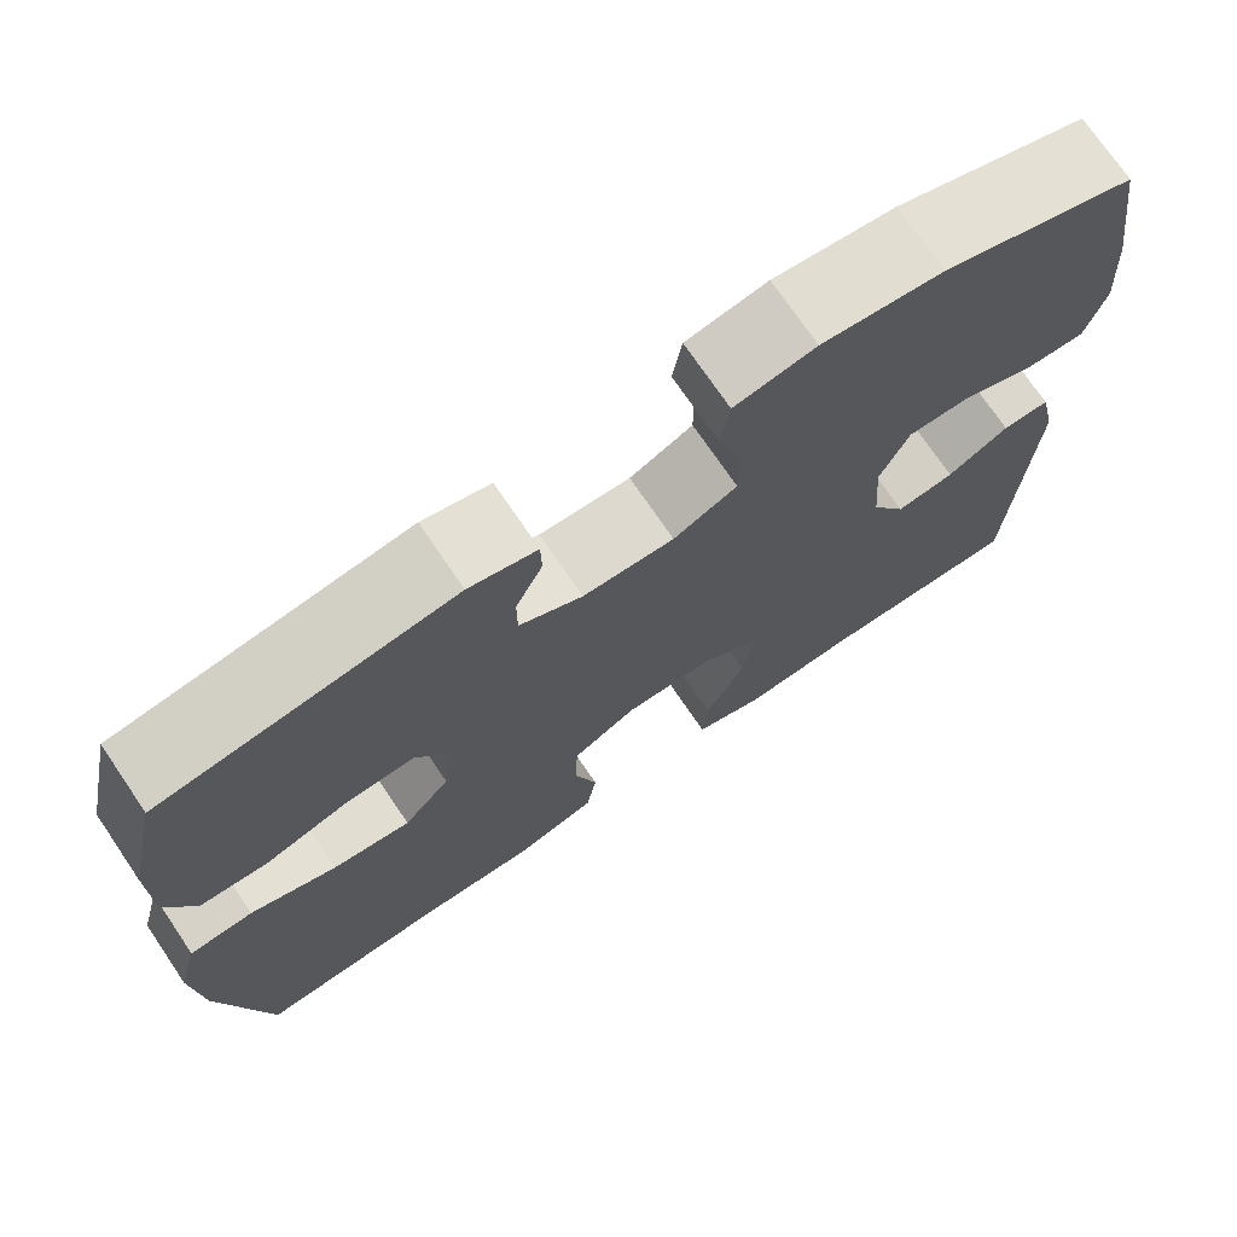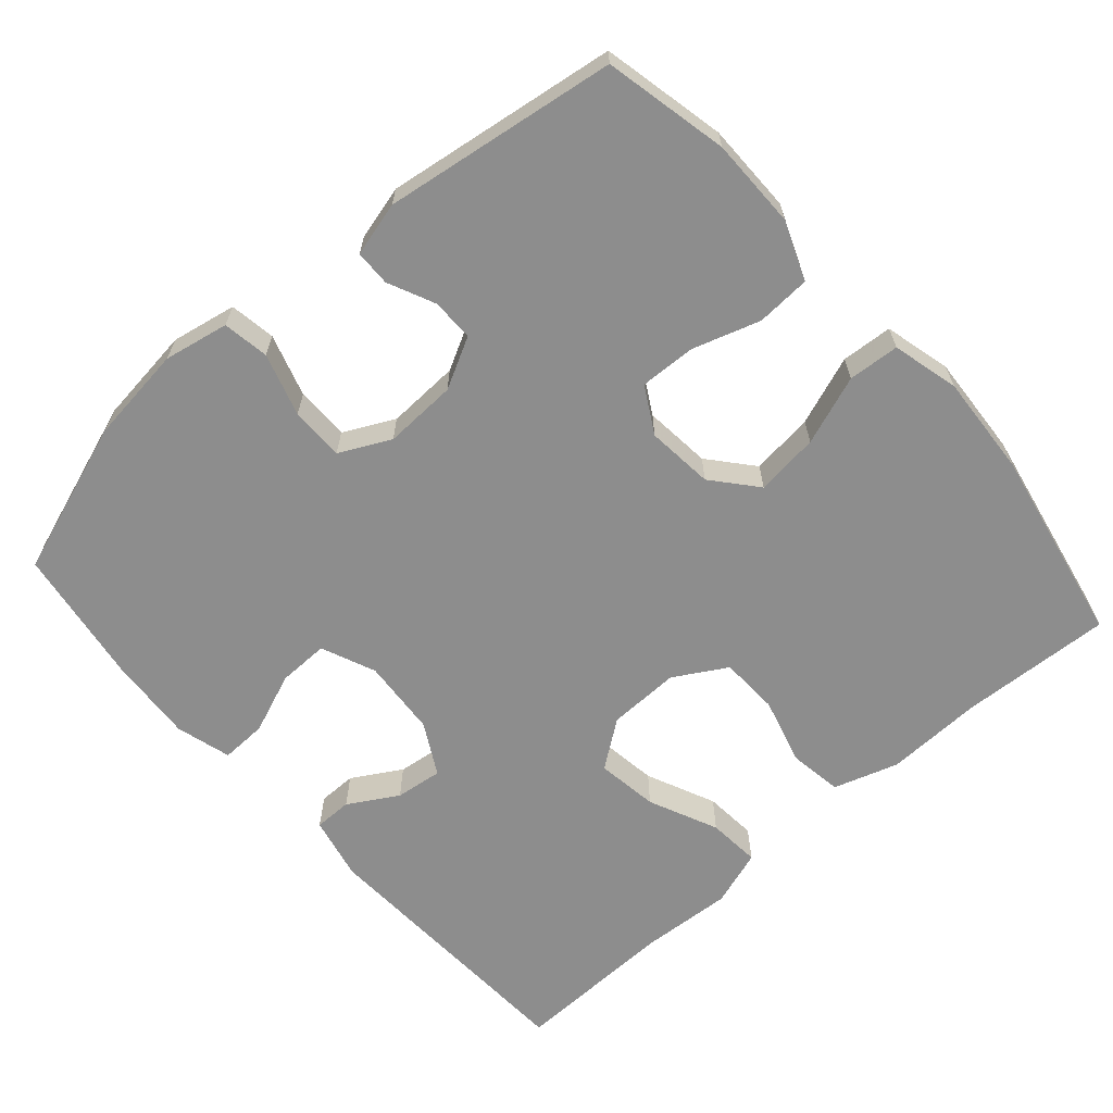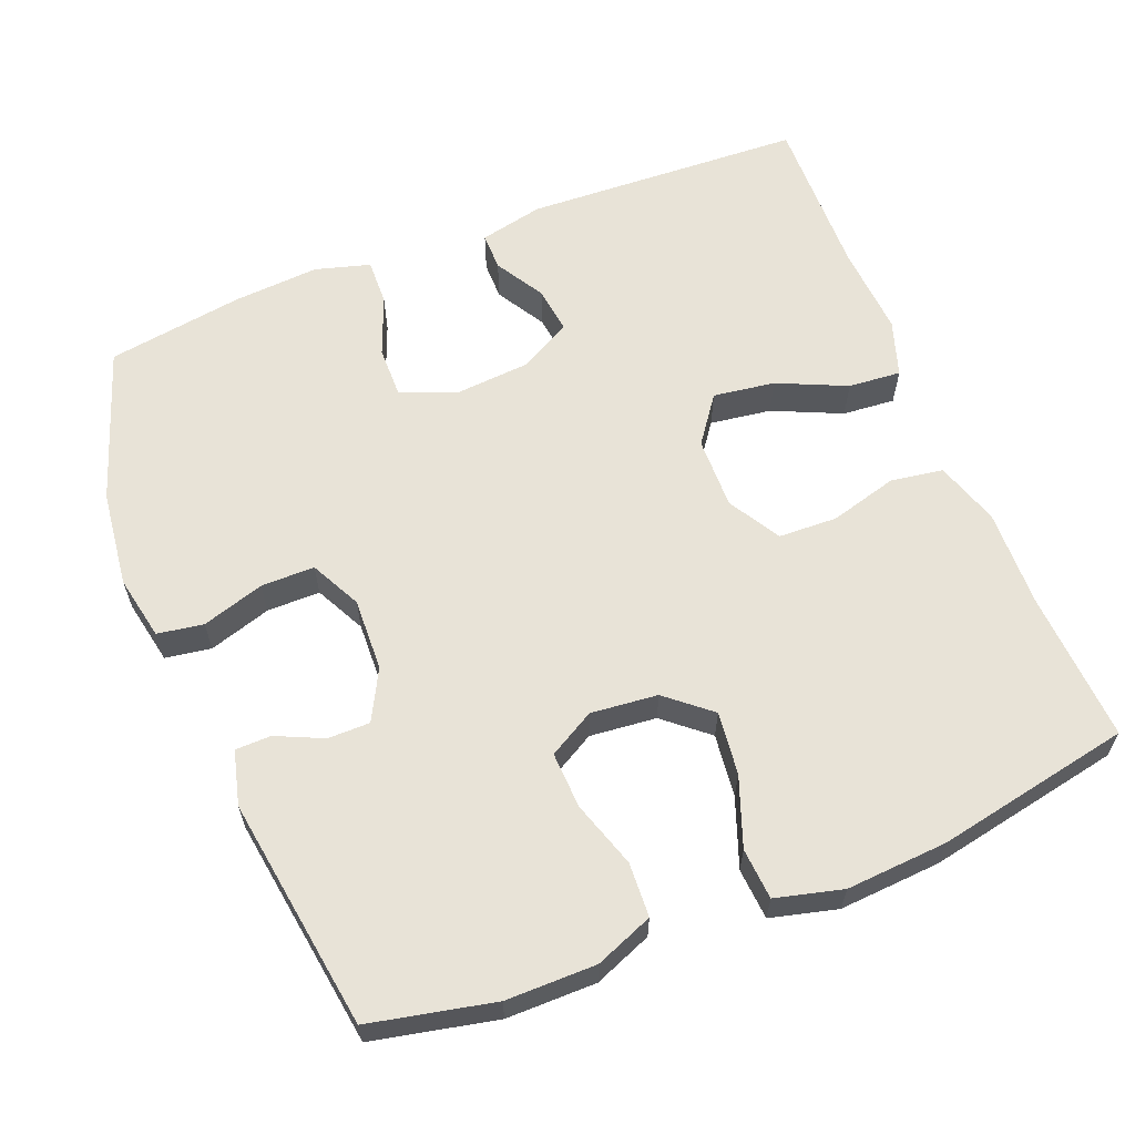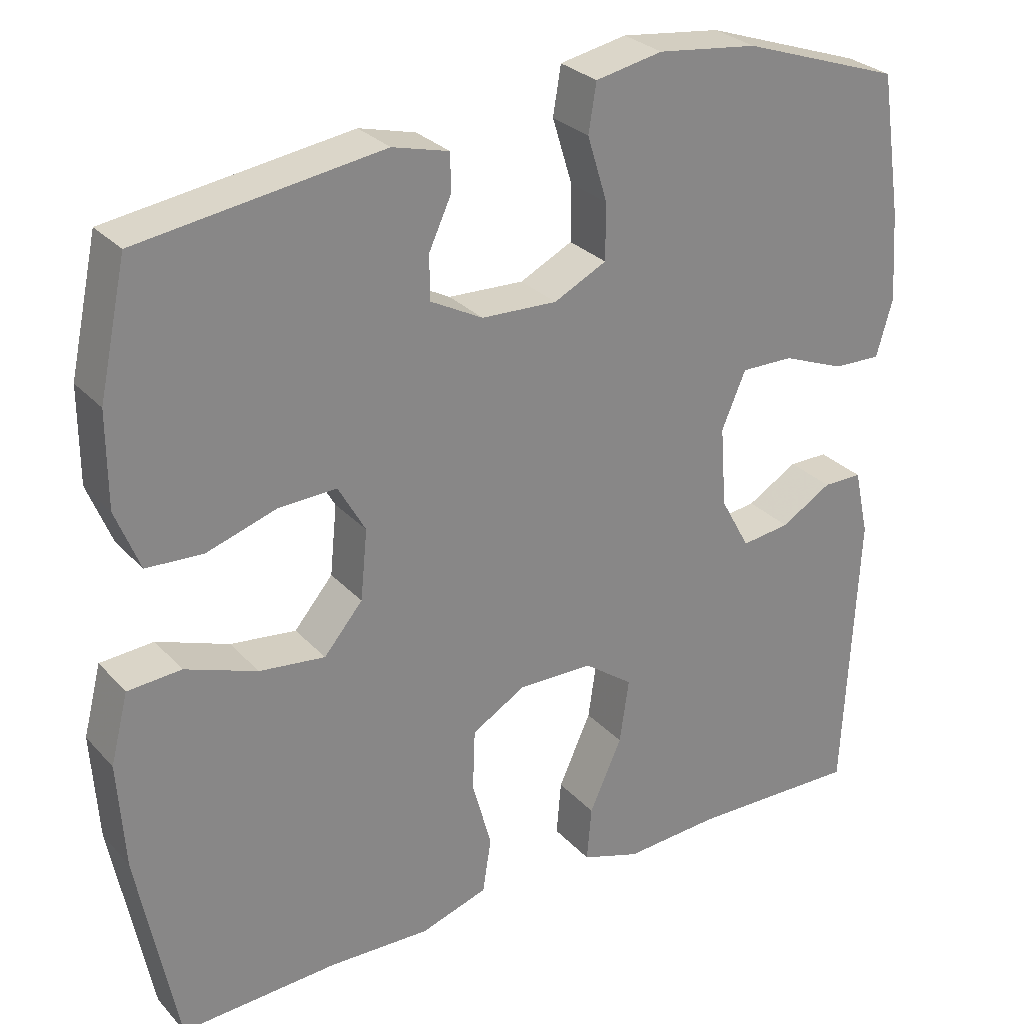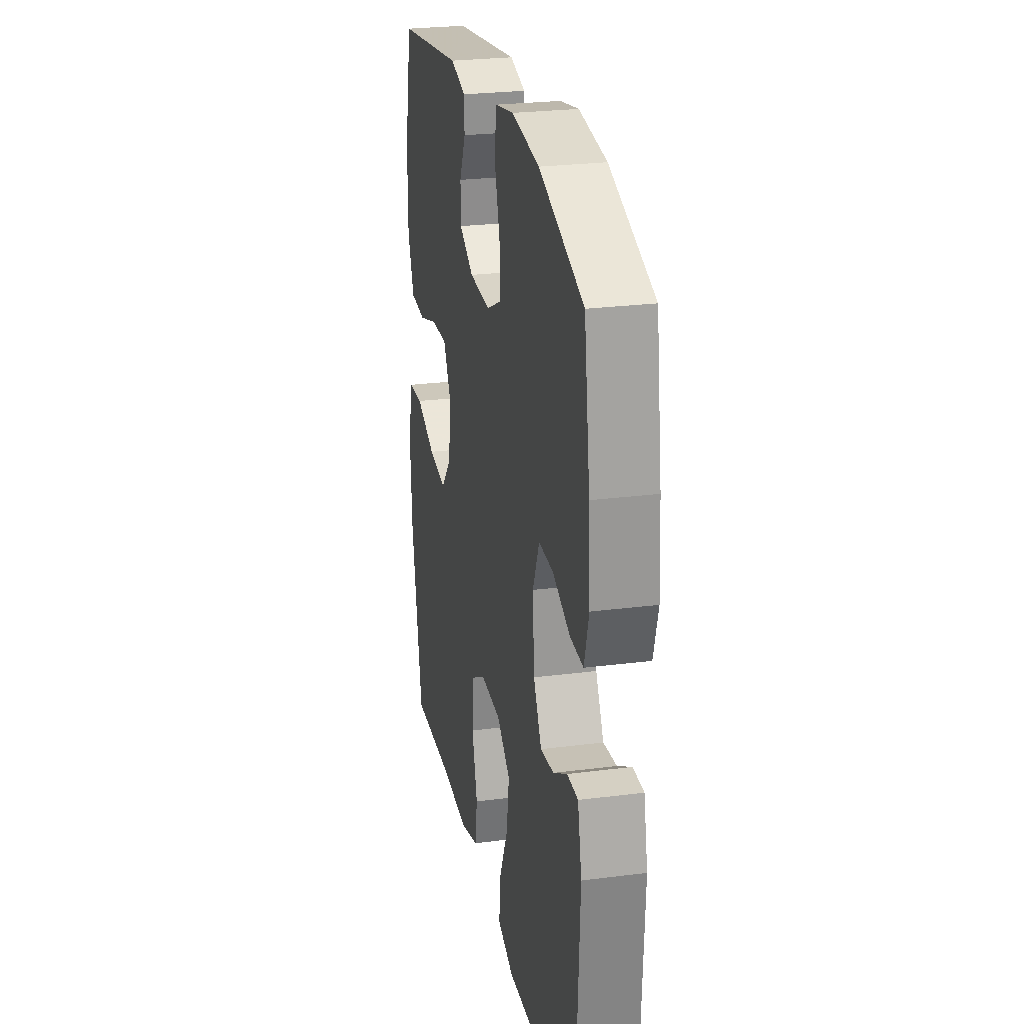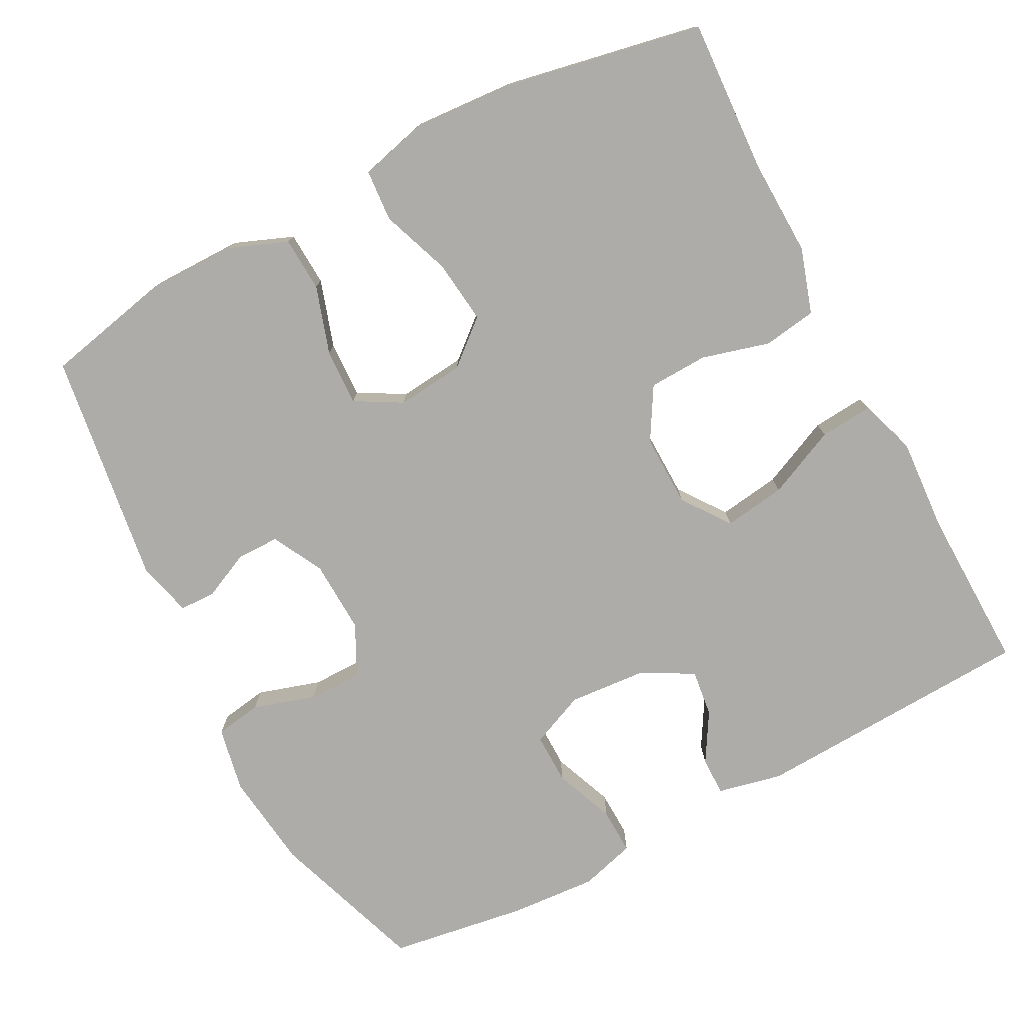
<metadata>
{"format":"obj","ext":"obj","renderer":"f3d","projection":"perspective","resolution":1024,"background":"white","views":[{"elev":73.2,"azim":145.8,"up":"+Z"},{"elev":-64.6,"azim":41.4,"up":"+Y"},{"elev":61.8,"azim":68.2,"up":"+Y"},{"elev":28.3,"azim":146.9,"up":"+Z"},{"elev":26.0,"azim":-101.5,"up":"+Z"},{"elev":-76.8,"azim":117.7,"up":"+Y"}]}
</metadata>
<code>
v 0.5 0.07 0.5
v 0.536 0.07 0.333
v 0.536 0.07 0.212
v 0.505 0.07 0.134
v 0.432 0.07 0.13
v 0.342 0.07 0.159
v 0.266 0.07 0.162
v 0.231 0.07 0.1
v 0.24 0.07 0.01
v 0.29 0.07 -0.049
v 0.375 0.07 -0.039
v 0.468 0.07 -0.005
v 0.537 0.07 -0.01
v 0.56 0.07 -0.1
v 0.551 0.07 -0.237
v 0.5 0.07 -0.5
v 0.296 0.07 -0.489
v 0.165 0.07 -0.493
v 0.078 0.07 -0.465
v 0.067 0.07 -0.394
v 0.092 0.07 -0.303
v 0.089 0.07 -0.224
v 0.019 0.07 -0.183
v -0.078 0.07 -0.185
v -0.141 0.07 -0.231
v -0.129 0.07 -0.314
v -0.087 0.07 -0.407
v -0.081 0.07 -0.478
v -0.157 0.07 -0.503
v -0.28 0.07 -0.495
v -0.5 0.07 -0.5
v -0.518 0.07 -0.124
v -0.499 0.07 -0.038
v -0.448 0.07 -0.038
v -0.382 0.07 -0.077
v -0.319 0.07 -0.085
v -0.281 0.07 -0.016
v -0.273 0.07 0.088
v -0.304 0.07 0.161
v -0.372 0.07 0.16
v -0.453 0.07 0.128
v -0.515 0.07 0.126
v -0.536 0.07 0.2
v -0.528 0.07 0.316
v -0.5 0.07 0.5
v -0.293 0.07 0.571
v -0.163 0.07 0.587
v -0.076 0.07 0.57
v -0.066 0.07 0.508
v -0.092 0.07 0.424
v -0.092 0.07 0.352
v -0.024 0.07 0.318
v 0.074 0.07 0.322
v 0.142 0.07 0.358
v 0.142 0.07 0.415
v 0.113 0.07 0.478
v 0.114 0.07 0.526
v 0.187 0.07 0.545
v 0.5 0 0.5
v 0.536 0 0.333
v 0.536 0 0.212
v 0.505 0 0.134
v 0.432 0 0.13
v 0.342 0 0.159
v 0.266 0 0.162
v 0.231 0 0.1
v 0.24 0 0.01
v 0.29 0 -0.049
v 0.375 0 -0.039
v 0.468 0 -0.005
v 0.537 0 -0.01
v 0.56 0 -0.1
v 0.551 0 -0.237
v 0.5 0 -0.5
v 0.296 0 -0.489
v 0.165 0 -0.493
v 0.078 0 -0.465
v 0.067 0 -0.394
v 0.092 0 -0.303
v 0.089 0 -0.224
v 0.019 0 -0.183
v -0.078 0 -0.185
v -0.141 0 -0.231
v -0.129 0 -0.314
v -0.087 0 -0.407
v -0.081 0 -0.478
v -0.157 0 -0.503
v -0.28 0 -0.495
v -0.5 0 -0.5
v -0.518 0 -0.124
v -0.499 0 -0.038
v -0.448 0 -0.038
v -0.382 0 -0.077
v -0.319 0 -0.085
v -0.281 0 -0.016
v -0.273 0 0.088
v -0.304 0 0.161
v -0.372 0 0.16
v -0.453 0 0.128
v -0.515 0 0.126
v -0.536 0 0.2
v -0.528 0 0.316
v -0.5 0 0.5
v -0.293 0 0.571
v -0.163 0 0.587
v -0.076 0 0.57
v -0.066 0 0.508
v -0.092 0 0.424
v -0.092 0 0.352
v -0.024 0 0.318
v 0.074 0 0.322
v 0.142 0 0.358
v 0.142 0 0.415
v 0.113 0 0.478
v 0.114 0 0.526
v 0.187 0 0.545
f 55 56 57 58
f 54 55 58 1
f 53 54 1 2
f 52 53 2 3
f 47 48 49 50
f 47 50 51
f 46 47 51
f 45 46 51
f 44 45 51 52
f 40 41 42 43
f 39 40 43 44
f 32 33 34 35
f 30 31 32 35
f 30 35 36
f 29 30 36 37
f 26 27 28 29
f 25 26 29 37
f 18 19 20 21
f 17 18 21 22
f 16 17 22
f 15 16 22
f 14 15 22 23
f 11 12 13 14
f 10 11 14 23
f 3 4 5 6
f 3 6 7
f 39 44 52 3
f 24 25 37 38
f 9 10 23 24
f 8 9 24 38
f 7 8 38 39
f 3 7 39
f 116 115 114 113
f 59 116 113 112
f 60 59 112 111
f 61 60 111 110
f 108 107 106 105
f 109 108 105
f 109 105 104
f 109 104 103
f 110 109 103 102
f 101 100 99 98
f 102 101 98 97
f 93 92 91 90
f 93 90 89 88
f 94 93 88
f 95 94 88 87
f 87 86 85 84
f 95 87 84 83
f 79 78 77 76
f 80 79 76 75
f 80 75 74
f 80 74 73
f 81 80 73 72
f 72 71 70 69
f 81 72 69 68
f 64 63 62 61
f 65 64 61
f 61 110 102 97
f 96 95 83 82
f 82 81 68 67
f 96 82 67 66
f 97 96 66 65
f 97 65 61
f 1 59 60 2
f 2 60 61 3
f 3 61 62 4
f 4 62 63 5
f 5 63 64 6
f 6 64 65 7
f 7 65 66 8
f 8 66 67 9
f 9 67 68 10
f 10 68 69 11
f 11 69 70 12
f 12 70 71 13
f 13 71 72 14
f 14 72 73 15
f 15 73 74 16
f 16 74 75 17
f 17 75 76 18
f 18 76 77 19
f 19 77 78 20
f 20 78 79 21
f 21 79 80 22
f 22 80 81 23
f 23 81 82 24
f 24 82 83 25
f 25 83 84 26
f 26 84 85 27
f 27 85 86 28
f 28 86 87 29
f 29 87 88 30
f 30 88 89 31
f 31 89 90 32
f 32 90 91 33
f 33 91 92 34
f 34 92 93 35
f 35 93 94 36
f 36 94 95 37
f 37 95 96 38
f 38 96 97 39
f 39 97 98 40
f 40 98 99 41
f 41 99 100 42
f 42 100 101 43
f 43 101 102 44
f 44 102 103 45
f 45 103 104 46
f 46 104 105 47
f 47 105 106 48
f 48 106 107 49
f 49 107 108 50
f 50 108 109 51
f 51 109 110 52
f 52 110 111 53
f 53 111 112 54
f 54 112 113 55
f 55 113 114 56
f 56 114 115 57
f 57 115 116 58
f 58 116 59 1

</code>
